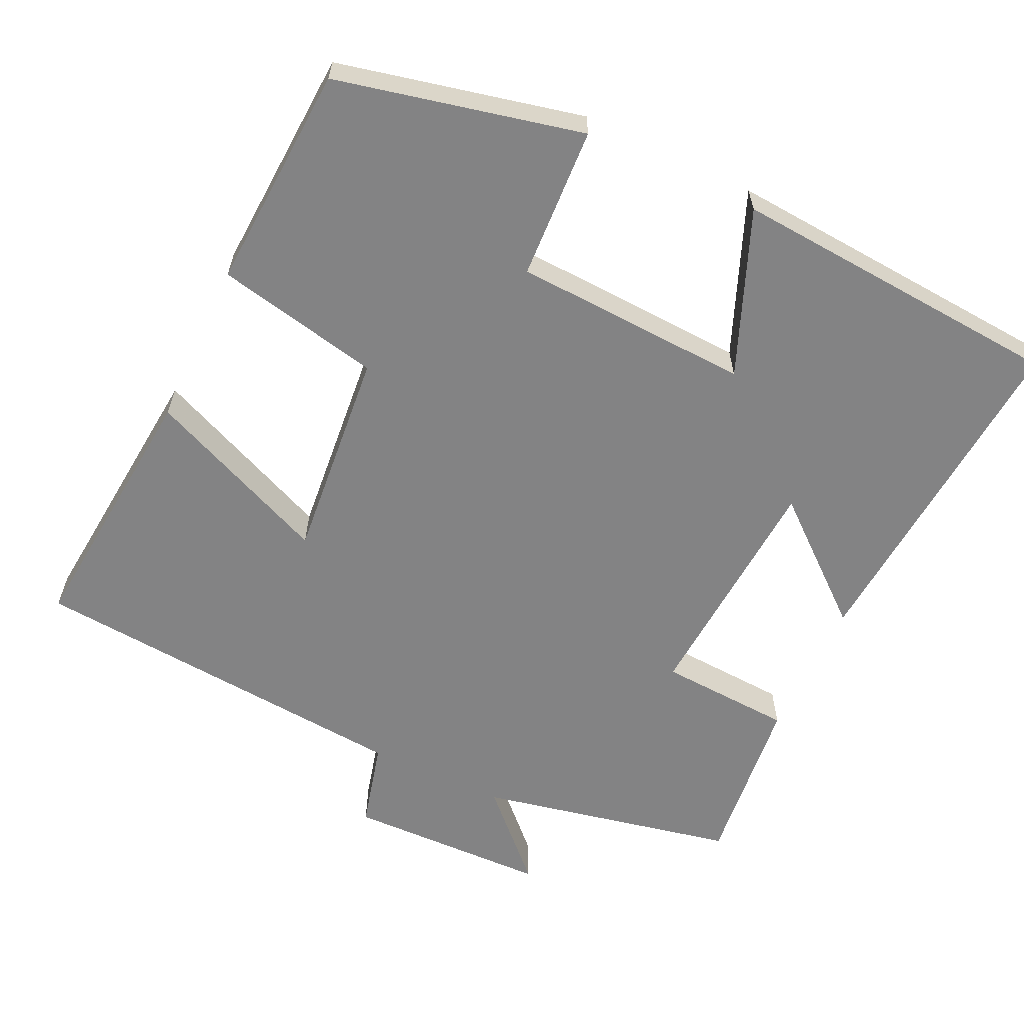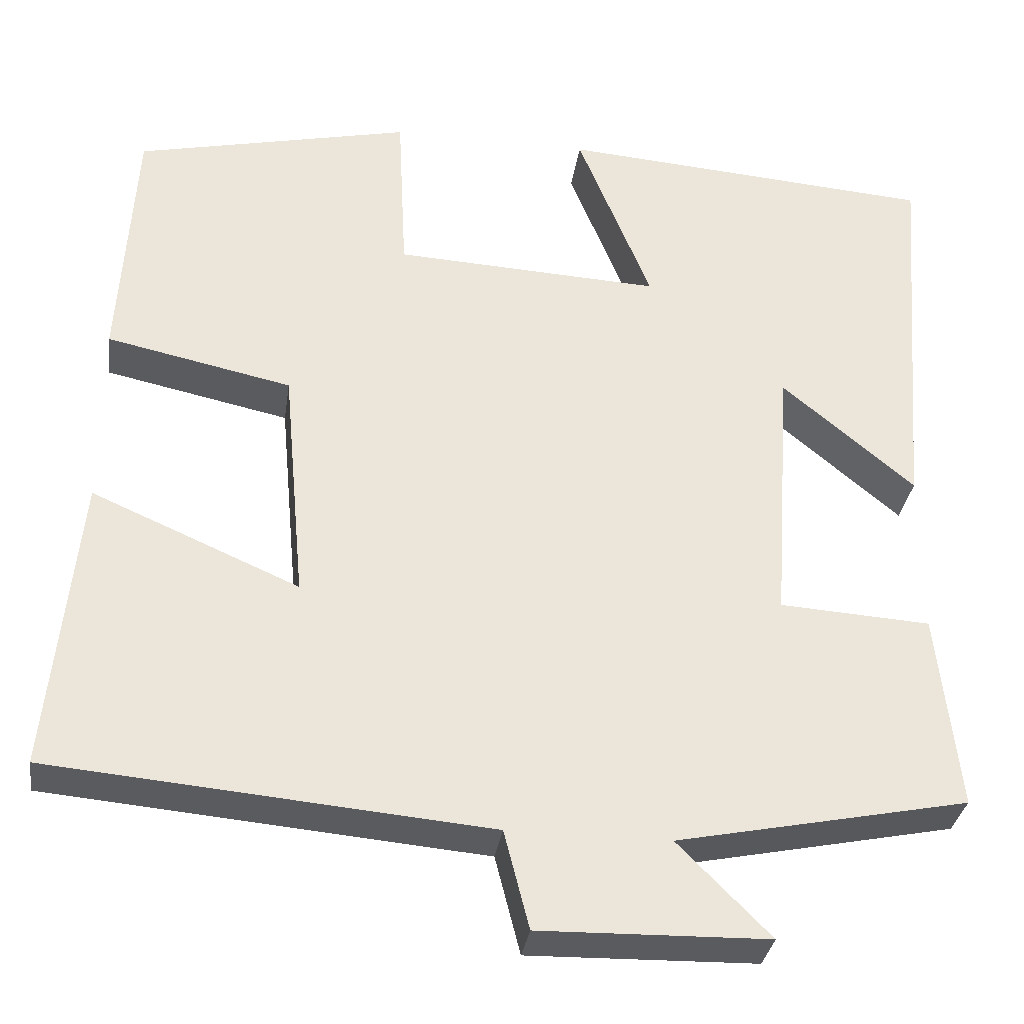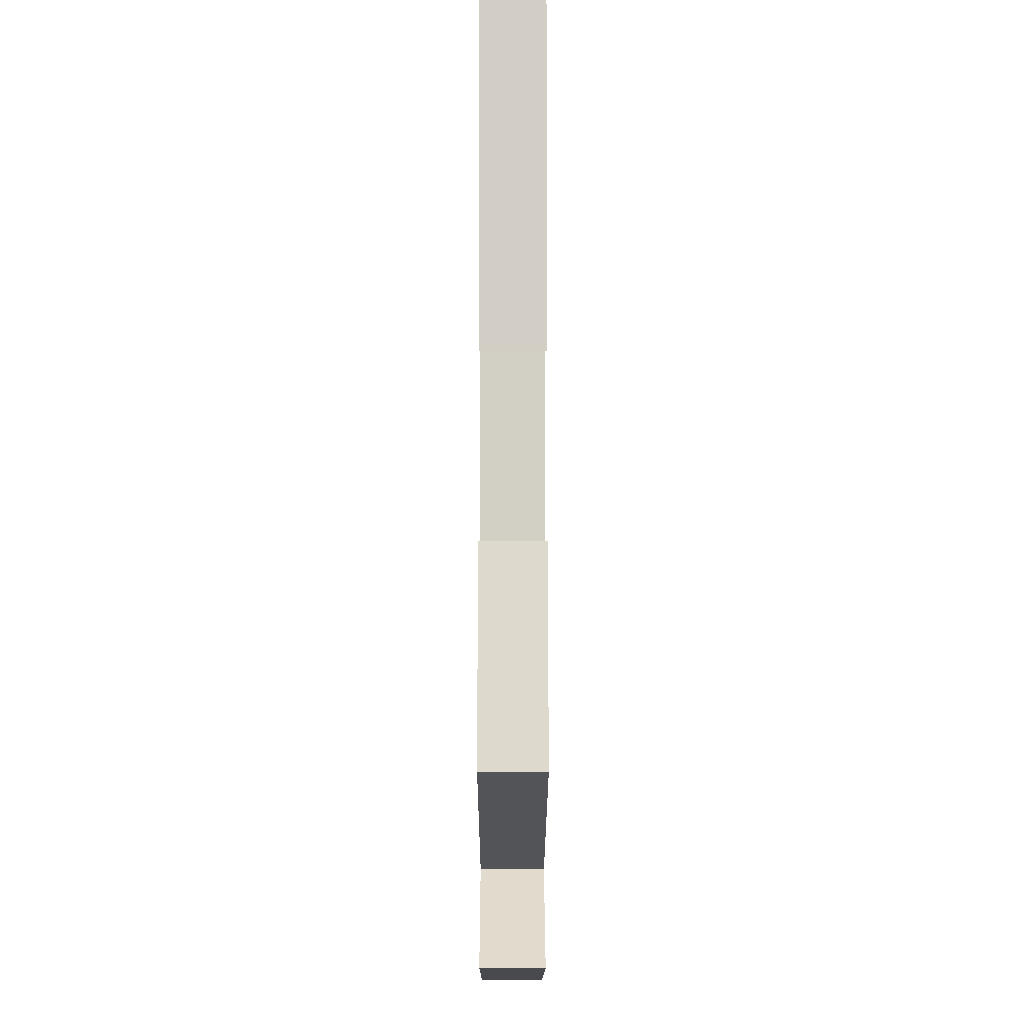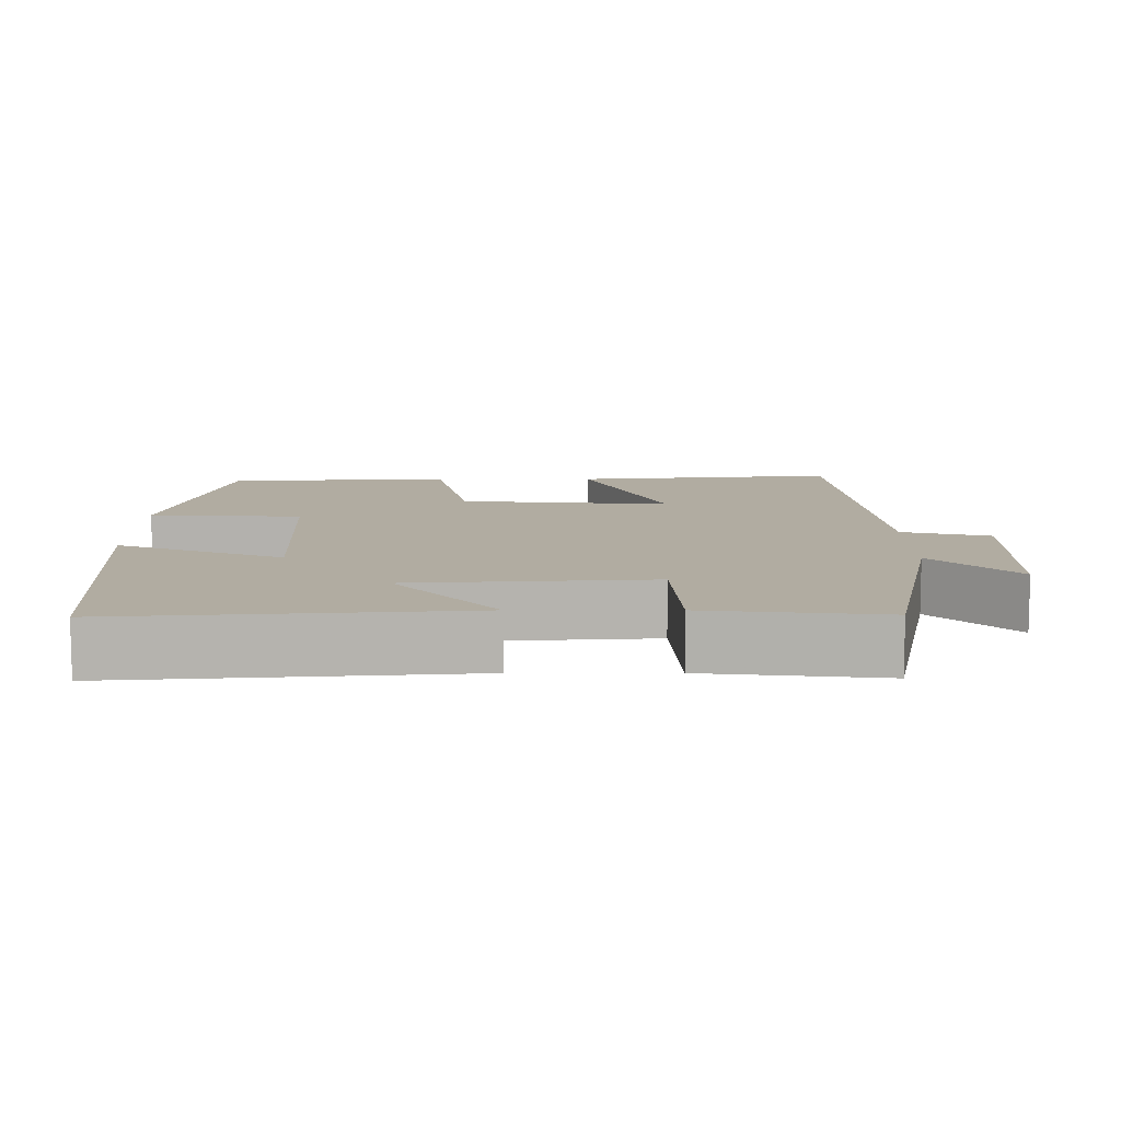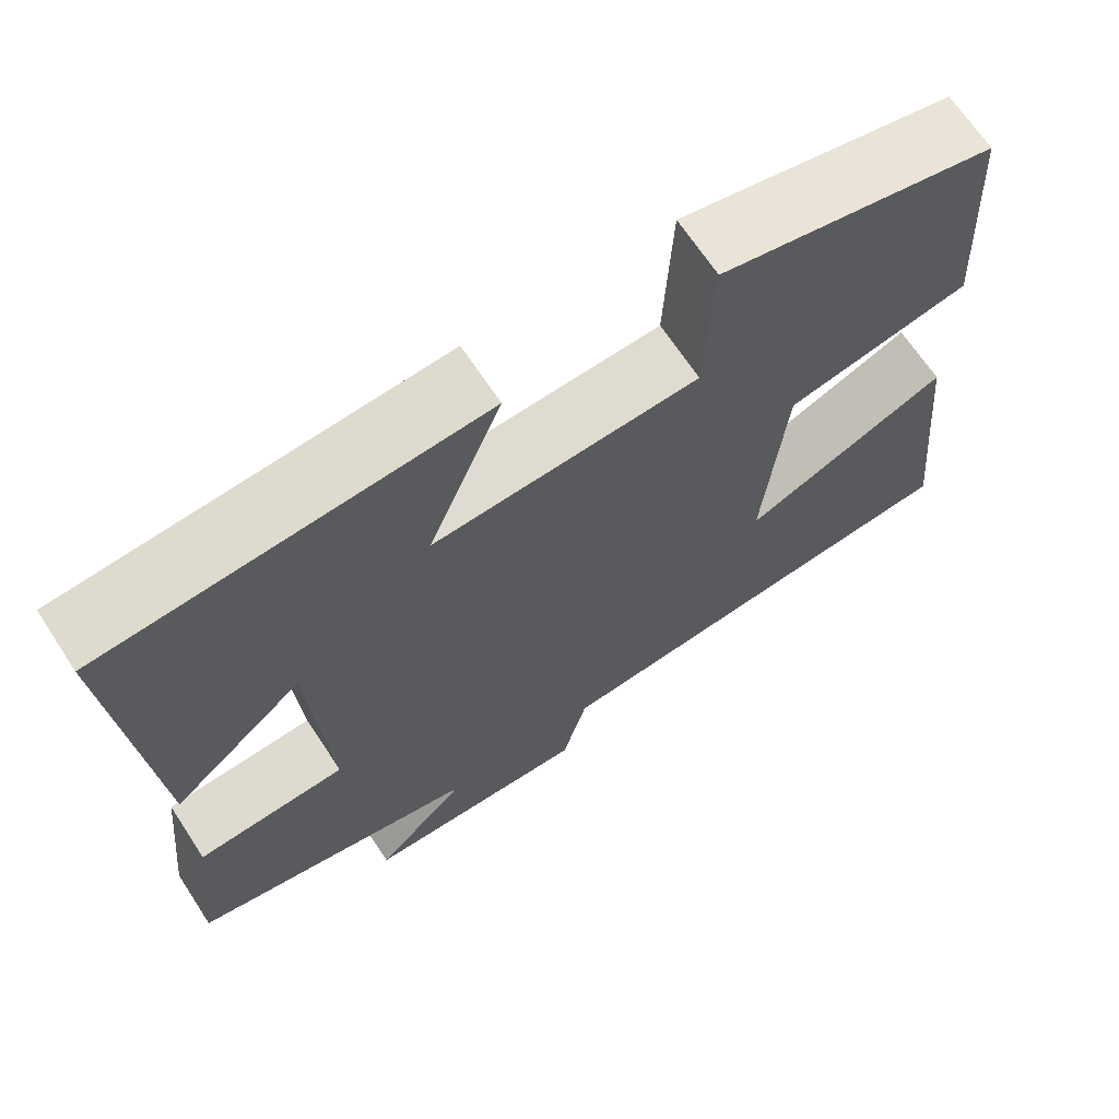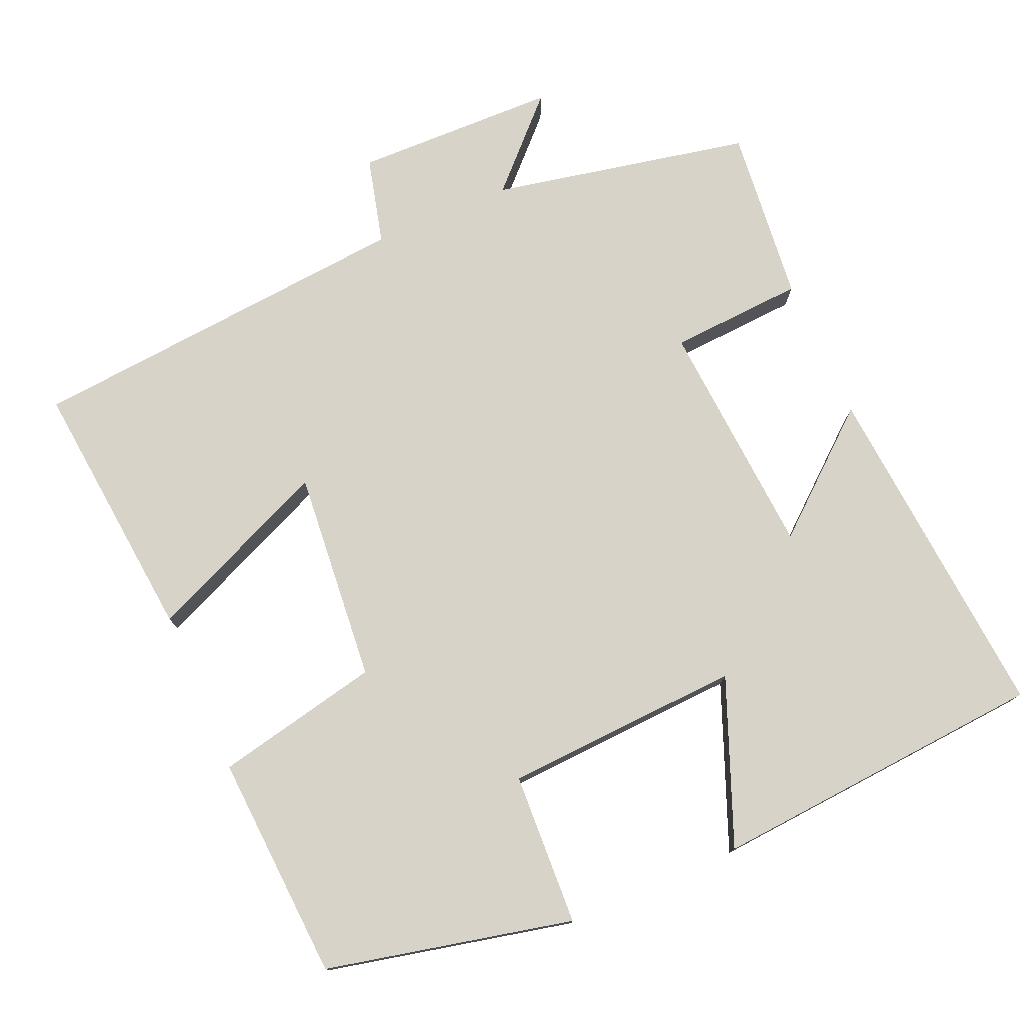
<metadata>
{"format":"obj","ext":"obj","renderer":"f3d","projection":"perspective","resolution":1024,"background":"white","views":[{"elev":-61.2,"azim":-25.1,"up":"+Y"},{"elev":-32.7,"azim":-8.2,"up":"+Z"},{"elev":-12.0,"azim":89.9,"up":"+Z"},{"elev":10.2,"azim":90.0,"up":"+Y"},{"elev":67.6,"azim":146.7,"up":"+Z"},{"elev":76.5,"azim":-23.5,"up":"+Y"}]}
</metadata>
<code>
v 0.537 0.07 0.466
v 0.5 0.07 0.004
v 0.342 0.07 0.137
v 0.32 0.07 -0.183
v 0.5 0.07 -0.194
v 0.525 0.07 -0.429
v 0.178 0.07 -0.5
v 0.288 0.07 -0.611
v 0.016 0.07 -0.617
v -0.014 0.07 -0.5
v -0.535 0.07 -0.454
v -0.5 0.07 -0.1
v -0.253 0.07 -0.207
v -0.279 0.07 0.077
v -0.5 0.07 0.124
v -0.482 0.07 0.426
v -0.153 0.07 0.5
v -0.143 0.07 0.296
v 0.175 0.07 0.28
v 0.087 0.07 0.5
v 0.537 0 0.466
v 0.5 0 0.004
v 0.342 0 0.137
v 0.32 0 -0.183
v 0.5 0 -0.194
v 0.525 0 -0.429
v 0.178 0 -0.5
v 0.288 0 -0.611
v 0.016 0 -0.617
v -0.014 0 -0.5
v -0.535 0 -0.454
v -0.5 0 -0.1
v -0.253 0 -0.207
v -0.279 0 0.077
v -0.5 0 0.124
v -0.482 0 0.426
v -0.153 0 0.5
v -0.143 0 0.296
v 0.175 0 0.28
v 0.087 0 0.5
f 19 20 1 2
f 15 16 17 18
f 14 15 18 19
f 13 14 19
f 10 11 12 13
f 10 13 19
f 7 8 9 10
f 4 5 6 7
f 3 4 7 10
f 19 2 3
f 3 10 19
f 22 21 40 39
f 38 37 36 35
f 39 38 35 34
f 39 34 33
f 33 32 31 30
f 39 33 30
f 30 29 28 27
f 27 26 25 24
f 30 27 24 23
f 23 22 39
f 39 30 23
f 1 21 22 2
f 2 22 23 3
f 3 23 24 4
f 4 24 25 5
f 5 25 26 6
f 6 26 27 7
f 7 27 28 8
f 8 28 29 9
f 9 29 30 10
f 10 30 31 11
f 11 31 32 12
f 12 32 33 13
f 13 33 34 14
f 14 34 35 15
f 15 35 36 16
f 16 36 37 17
f 17 37 38 18
f 18 38 39 19
f 19 39 40 20
f 20 40 21 1

</code>
